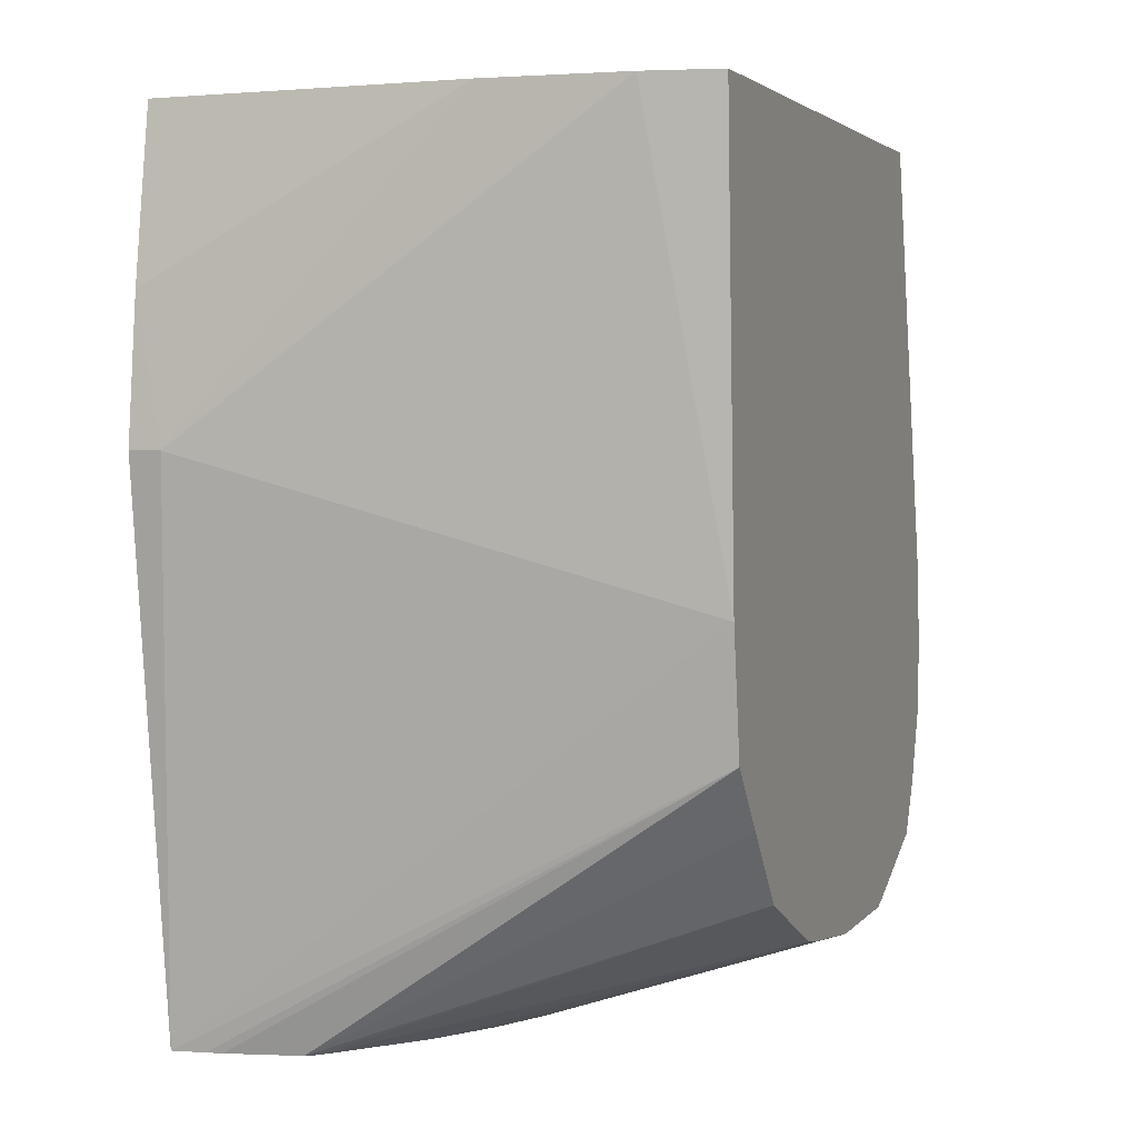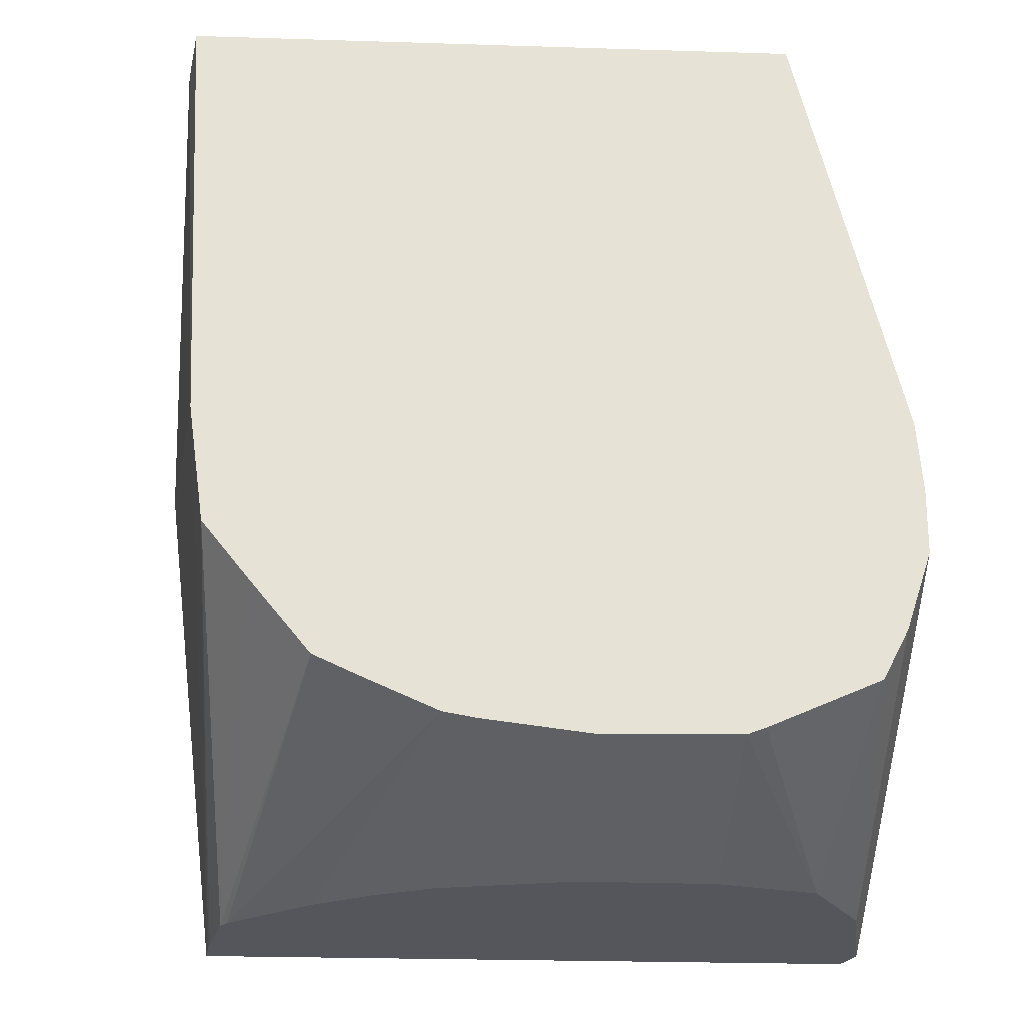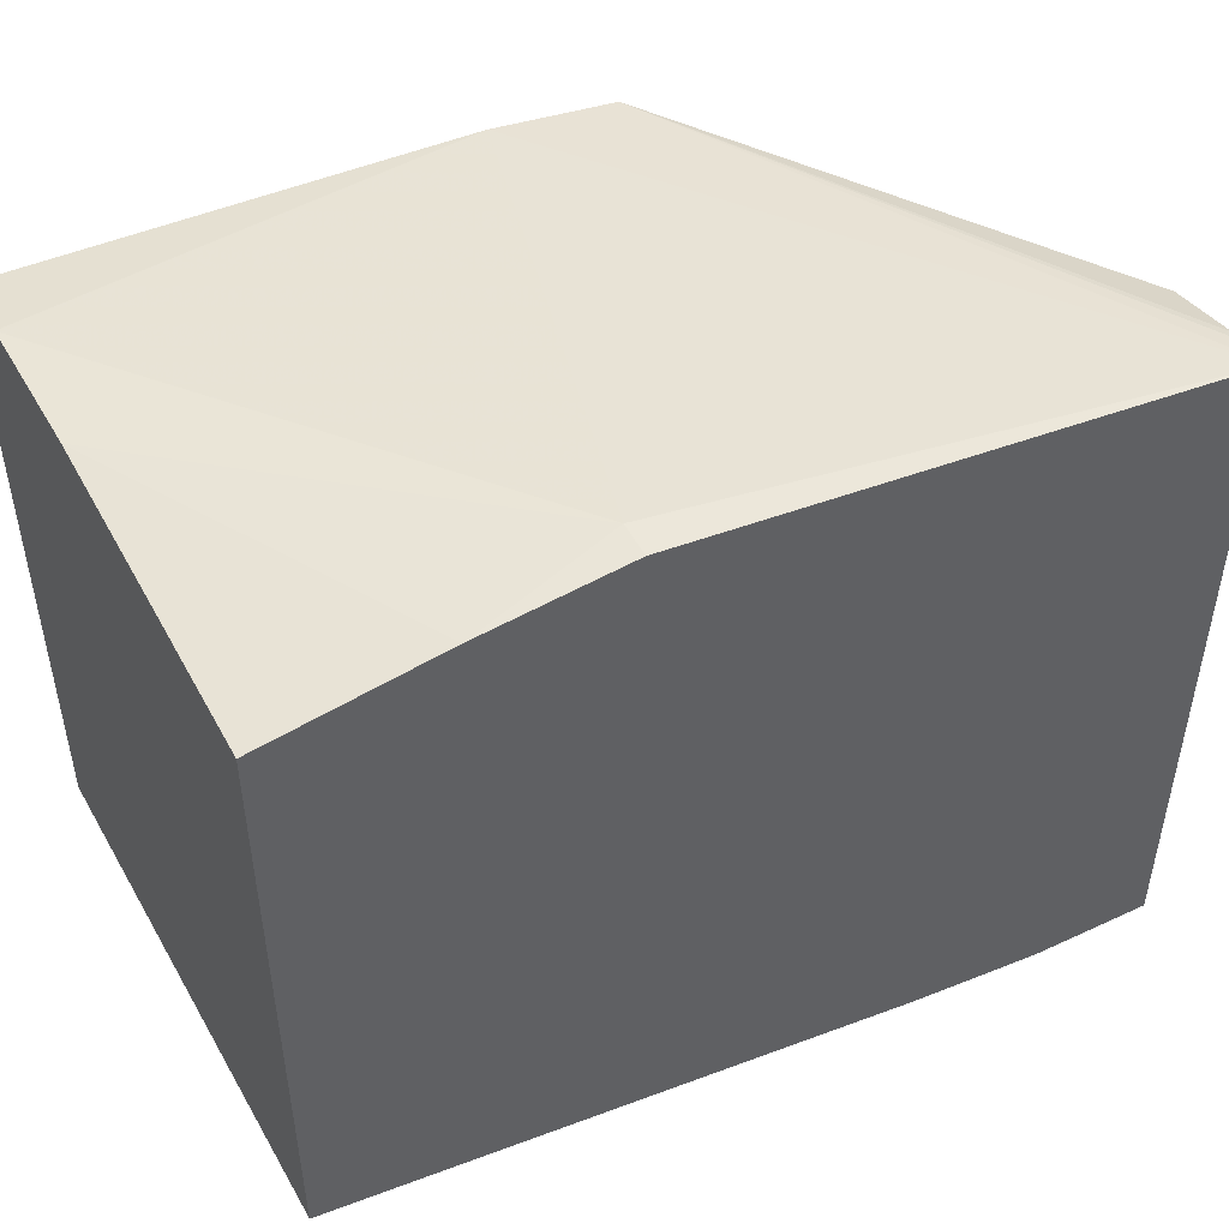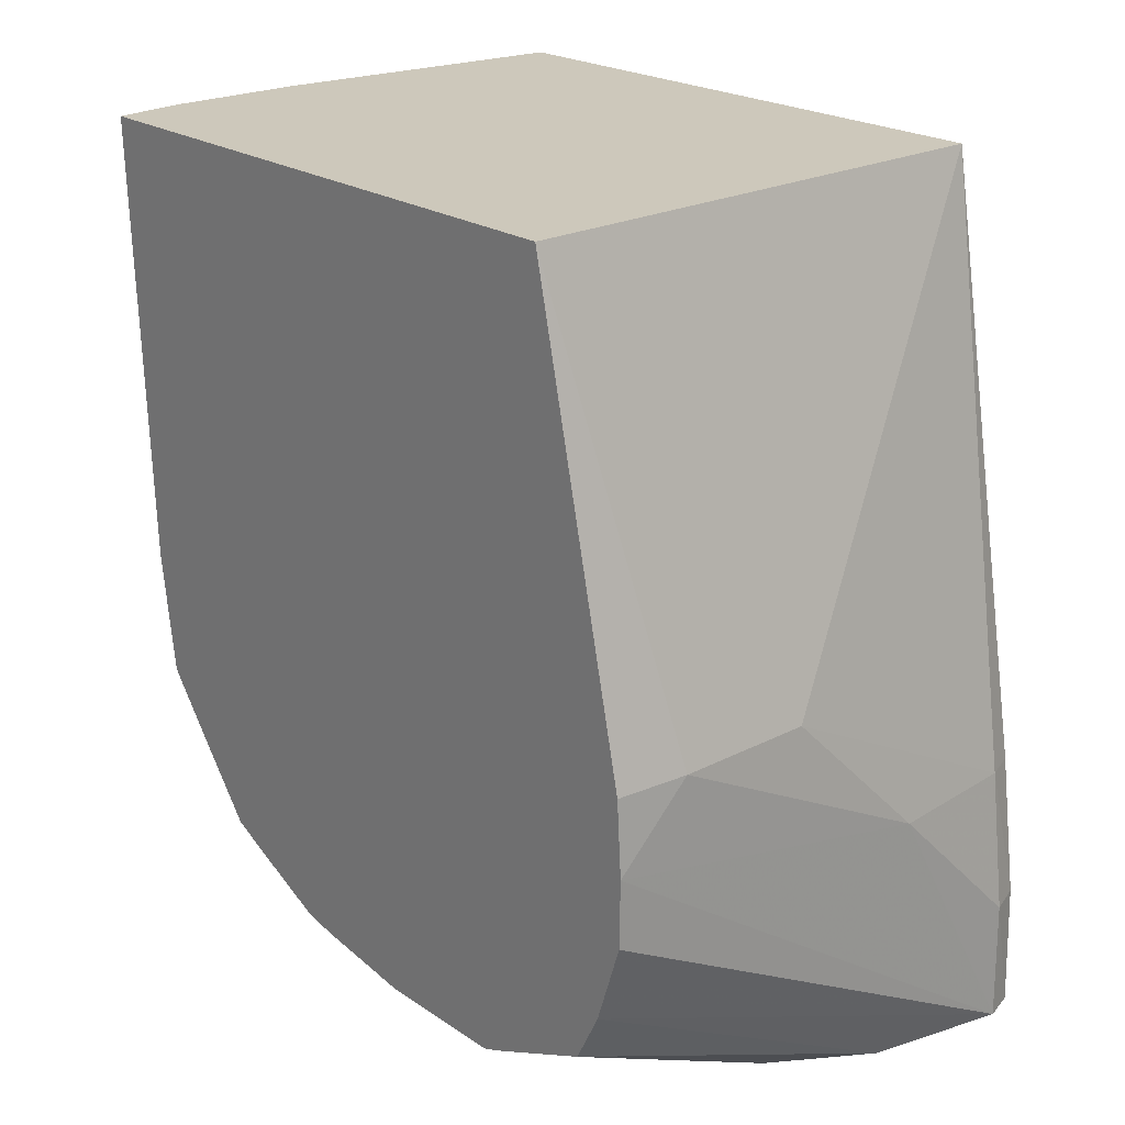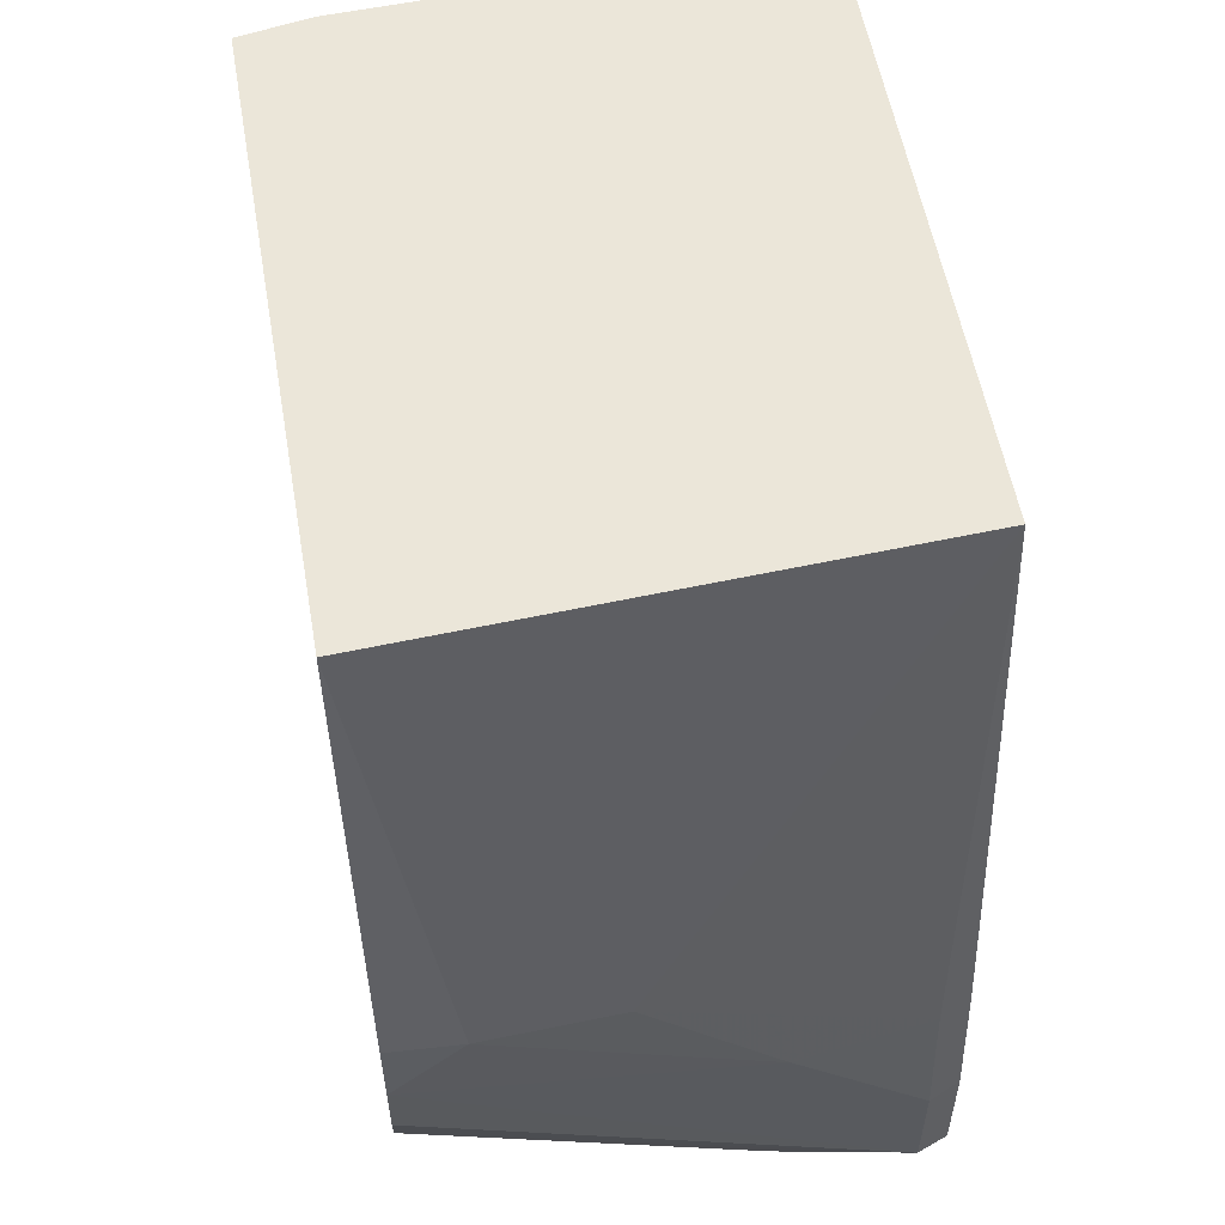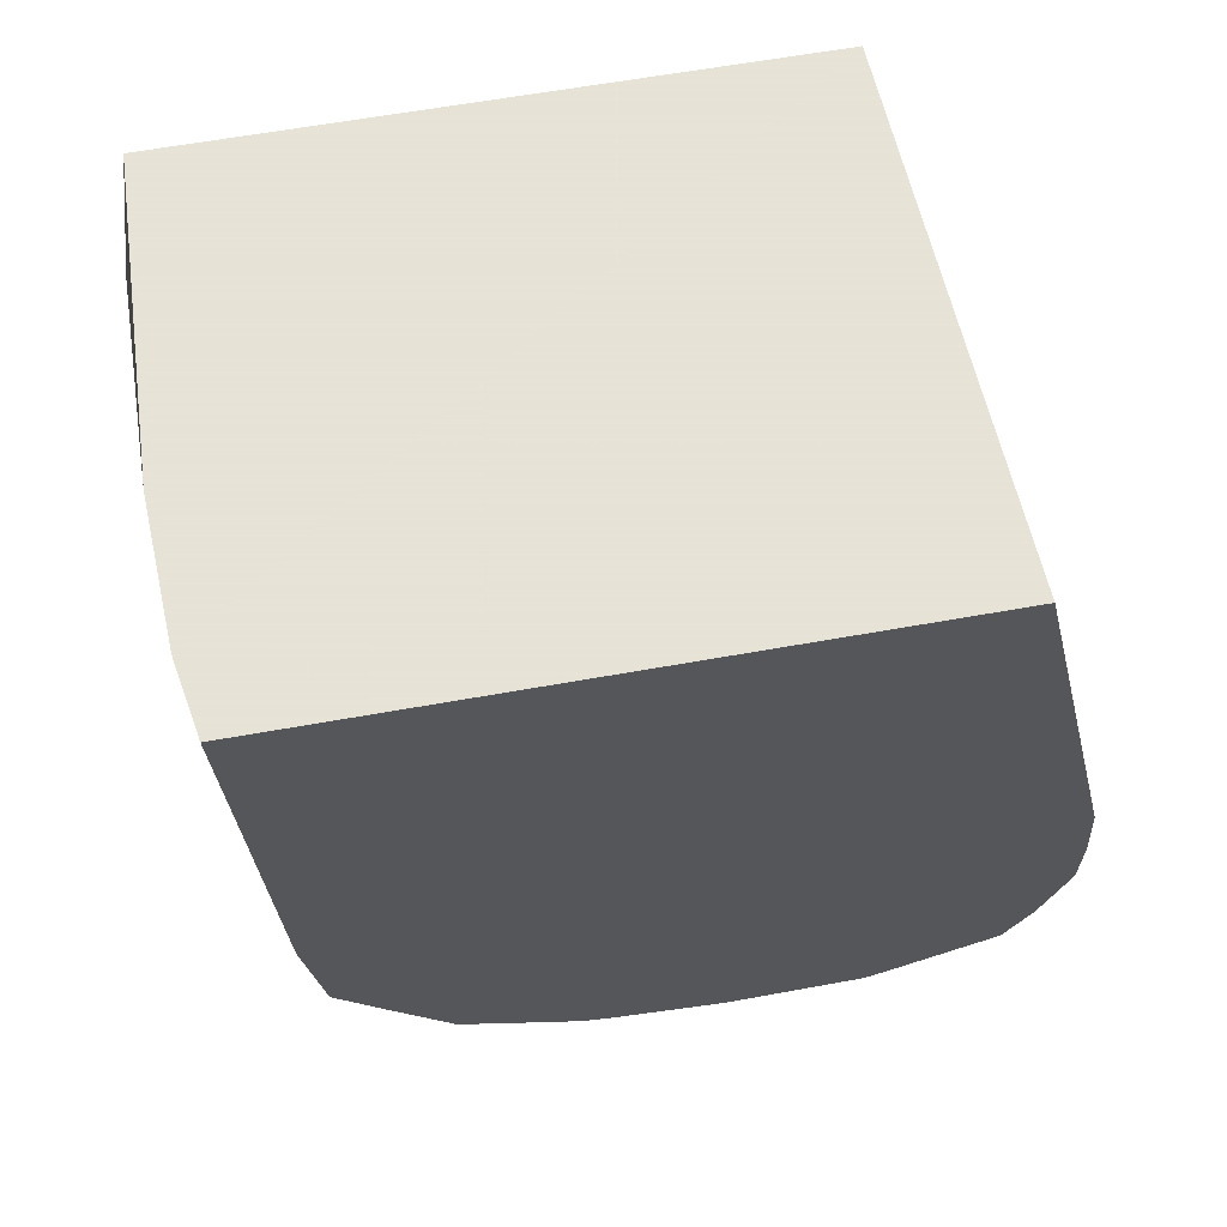
<metadata>
{"format":"obj","ext":"obj","renderer":"f3d","projection":"perspective","resolution":1024,"background":"white","views":[{"elev":2.9,"azim":20.1,"up":"+Y"},{"elev":-26.2,"azim":87.2,"up":"+Y"},{"elev":48.9,"azim":-118.2,"up":"+Z"},{"elev":21.8,"azim":140.0,"up":"+Y"},{"elev":56.2,"azim":170.0,"up":"+Y"},{"elev":62.8,"azim":79.7,"up":"+Y"}]}
</metadata>
<code>
v -0.002291 0.003439 0.002986
v 0.000171 0.005237 0.002803
v -0.0006497 0.005237 0.002839
v -0.002482 0.004259 0.002893
v -0.002482 0.003439 0.002977
v -0.002482 0.0002735 0.002593
v 0.0006031 0.002618 0.0026
v 0.0006031 0.005237 0.002727
v -0.002482 0.005237 0.002749
v -0.002482 0.0002735 -0.001527
v -0.002291 0.0002735 0.002568
v 0.0006031 0.001904 0.002496
v 0.0006031 0.005237 -0.0009504
v -0.002482 0.005237 -0.0008014
v -0.002291 0.000977 -0.00159
v -0.002291 0.0002735 -0.0016
v -0.002482 0.0009868 -0.001509
v -0.002197 0.0002735 0.002551
v 0.0006031 0.001547 0.002212
v -0.001769 0.0002735 0.002455
v 0.0006031 0.002618 -0.001555
v 0.000171 0.002618 -0.001581
v -0.0006497 0.002618 -0.001549
v -0.002291 0.001798 -0.001487
v -0.002482 0.001798 -0.0014
v -0.00147 0.001798 -0.001592
v 0.0006031 0.002186 -0.001583
v 0.0006031 0.001798 -0.001577
v 0.0006031 0.001325 -0.001419
v -0.00147 0.0002735 -0.001446
v 0.0006031 0.001116 0.001859
v -0.00171 0.0002735 0.002411
v 0.0006031 0.001026 -0.001262
v -0.0009063 0.0002735 -0.001107
v 0.0006031 0.0009877 0.00158
v -0.00129 0.0002735 0.001883
v 0.0006031 0.0007963 0.001147
v 0.0006031 0.0007361 -0.0006043
v -0.0007475 0.0002735 -0.0004939
v 0.0006031 0.0006943 -0.0004939
v -0.00107 0.0002735 0.00151
v 0.0006031 0.0007613 0.0009498
v -0.0007382 0.0002735 0.0001665
v 0.0006031 0.0006851 0.0002127
v 0.0006031 0.0006841 0.0003272
v -0.0009124 0.0002735 0.001156
v -0.0007367 0.0002735 0.0003272
f 1 2 3
f 1 3 4
f 1 4 5
f 1 5 6
f 1 6 7
f 1 7 2
f 2 8 13
f 2 13 14
f 2 14 9
f 2 9 3
f 2 7 8
f 3 9 4
f 4 9 14
f 4 14 25
f 4 25 17
f 4 17 10
f 4 10 6
f 4 6 5
f 6 10 16
f 6 16 30
f 6 30 34
f 6 34 39
f 6 39 43
f 6 43 47
f 6 47 46
f 6 46 41
f 6 41 36
f 6 36 32
f 6 32 20
f 6 20 18
f 6 18 11
f 6 11 12
f 6 12 7
f 7 12 19
f 7 19 31
f 7 31 35
f 7 35 37
f 7 37 42
f 7 42 45
f 7 45 44
f 7 44 40
f 7 40 38
f 7 38 33
f 7 33 29
f 7 29 28
f 7 28 27
f 7 27 21
f 7 21 13
f 7 13 8
f 10 15 16
f 10 17 15
f 11 18 12
f 12 18 20
f 12 20 19
f 13 21 22
f 13 22 23
f 13 23 14
f 14 23 24
f 14 24 25
f 15 17 24
f 15 24 26
f 15 26 16
f 16 26 27
f 16 27 28
f 16 28 29
f 16 29 30
f 17 25 24
f 19 20 31
f 20 32 31
f 21 27 22
f 22 27 26
f 22 26 23
f 23 26 24
f 29 33 30
f 30 33 34
f 31 32 35
f 32 36 37
f 32 37 35
f 33 38 34
f 34 38 40
f 34 40 39
f 36 41 37
f 37 41 42
f 39 40 44
f 39 44 45
f 39 45 43
f 41 46 42
f 42 46 45
f 43 45 47
f 45 46 47

</code>
